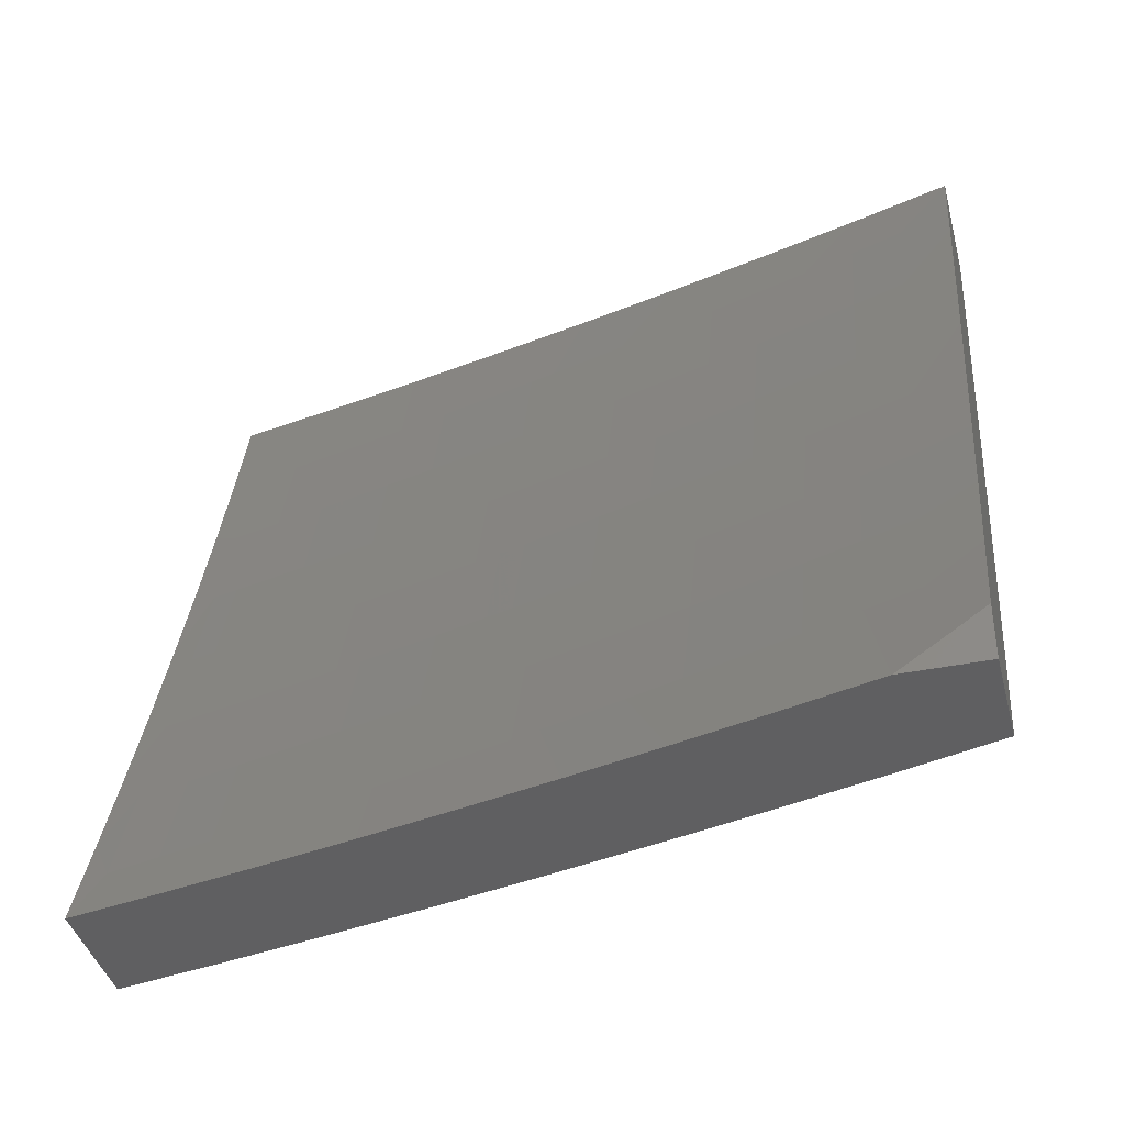
<metadata>
{"format":"stl","ext":"stl","renderer":"f3d","projection":"perspective","resolution":1024,"background":"white","views":[{"elev":-39.8,"azim":-75.8,"up":"+Y"}]}
</metadata>
<code>
# stl→obj: 403 verts, 802 faces
v 10.4 -3.877 2
v 10.37 -3.942 2.031
v 10.35 -4 2
v 10.37 -3.94 2.062
v 10.33 -4 2.126
v 10.36 -3.938 2.093
v 10.36 -3.937 2.125
v 10.41 -3.803 2.125
v 10.4 -3.801 2.156
v 10.45 -3.666 2.156
v 10.45 -3.665 2.187
v 10.5 -3.53 2.187
v 10.49 -3.528 2.218
v 10.54 -3.394 2.218
v 10.53 -3.392 2.249
v 10.58 -3.257 2.249
v 10.57 -3.256 2.281
v 10.61 -3.121 2.281
v 10.61 -3.119 2.312
v 10.65 -3 2.252
v 10.63 -3 2.377
v 10.42 -3.808 2.031
v 10.45 -3.753 2
v 10.47 -3.674 2.031
v 10.5 -3.629 2
v 10.52 -3.539 2.031
v 10.54 -3.504 2
v 10.57 -3.404 2.031
v 10.58 -3.379 2
v 10.61 -3.269 2.031
v 10.62 -3.253 2
v 10.66 -3.134 2.031
v 10.66 -3.127 2
v 10.7 -3 2
v 10.65 -3.132 2.062
v 10.68 -3 2.126
v 10.65 -3.131 2.093
v 10.64 -3.129 2.125
v 10.6 -3.266 2.093
v 10.6 -3.264 2.125
v 10.56 -3.401 2.093
v 10.55 -3.399 2.125
v 10.51 -3.536 2.093
v 10.51 -3.534 2.125
v 10.46 -3.67 2.093
v 10.46 -3.668 2.125
v 10.41 -3.804 2.093
v 10.63 -3.126 2.187
v 10.63 -3.128 2.156
v 10.6 -3 2.502
v 10.58 -3.112 2.437
v 10.59 -3.114 2.405
v 10.59 -3.116 2.374
v 10.55 -3.25 2.374
v 10.56 -3.252 2.343
v 10.51 -3.386 2.343
v 10.52 -3.388 2.312
v 10.47 -3.523 2.312
v 10.48 -3.525 2.281
v 10.43 -3.659 2.281
v 10.44 -3.661 2.249
v 10.39 -3.795 2.249
v 10.39 -3.797 2.218
v 10.34 -3.93 2.218
v 10.34 -3.932 2.187
v 10.3 -4 2.252
v 10.57 -3 2.627
v 10.56 -3.105 2.562
v 10.56 -3.107 2.53
v 10.57 -3.108 2.499
v 10.53 -3.243 2.499
v 10.53 -3.245 2.468
v 10.49 -3.379 2.468
v 10.5 -3.381 2.437
v 10.45 -3.515 2.437
v 10.46 -3.517 2.405
v 10.41 -3.65 2.405
v 10.41 -3.653 2.374
v 10.36 -3.786 2.374
v 10.37 -3.788 2.343
v 10.32 -3.922 2.343
v 10.32 -3.924 2.312
v 10.28 -4 2.377
v 10.54 -3 2.752
v 10.53 -3.097 2.687
v 10.54 -3.101 2.624
v 10.51 -3.239 2.562
v 10.52 -3.241 2.53
v 10.48 -3.374 2.53
v 10.48 -3.377 2.499
v 10.44 -3.51 2.499
v 10.44 -3.512 2.468
v 10.4 -3.646 2.468
v 10.4 -3.648 2.437
v 10.35 -3.782 2.437
v 10.36 -3.784 2.405
v 10.31 -3.917 2.405
v 10.31 -3.92 2.374
v 10.51 -3 2.876
v 10.5 -3.088 2.812
v 10.52 -3.093 2.749
v 10.49 -3.23 2.687
v 10.5 -3.235 2.624
v 10.46 -3.368 2.624
v 10.47 -3.372 2.562
v 10.42 -3.506 2.562
v 10.43 -3.508 2.53
v 10.38 -3.642 2.53
v 10.39 -3.644 2.499
v 10.34 -3.777 2.499
v 10.35 -3.78 2.468
v 10.29 -3.913 2.468
v 10.3 -3.915 2.437
v 10.25 -4 2.503
v 10.48 -3 3
v 10.47 -3.08 2.937
v 10.49 -3.084 2.875
v 10.46 -3.222 2.812
v 10.47 -3.226 2.749
v 10.43 -3.359 2.749
v 10.44 -3.364 2.687
v 10.4 -3.497 2.687
v 10.41 -3.502 2.624
v 10.36 -3.635 2.624
v 10.38 -3.64 2.562
v 10.33 -3.773 2.562
v 10.33 -3.775 2.53
v 10.28 -3.908 2.53
v 10.29 -3.91 2.499
v 10.44 -3.127 3
v 10.43 -3.213 2.937
v 10.44 -3.217 2.875
v 10.4 -3.35 2.875
v 10.42 -3.355 2.812
v 10.37 -3.488 2.812
v 10.38 -3.493 2.749
v 10.34 -3.625 2.749
v 10.35 -3.63 2.687
v 10.3 -3.763 2.687
v 10.31 -3.768 2.624
v 10.26 -3.901 2.624
v 10.27 -3.906 2.562
v 10.22 -4 2.628
v 10.4 -3.253 3
v 10.39 -3.345 2.937
v 10.36 -3.483 2.875
v 10.32 -3.621 2.812
v 10.29 -3.758 2.749
v 10.25 -3.896 2.687
v 10.36 -3.379 3
v 10.34 -3.478 2.937
v 10.31 -3.615 2.875
v 10.27 -3.753 2.812
v 10.23 -3.891 2.749
v 10.19 -4 2.752
v 10.31 -3.504 3
v 10.29 -3.61 2.937
v 10.26 -3.748 2.875
v 10.22 -3.885 2.812
v 10.27 -3.629 3
v 10.24 -3.742 2.937
v 10.21 -3.88 2.875
v 10.16 -4 2.876
v 10.22 -3.753 3
v 10.19 -3.874 2.937
v 10.17 -3.877 3
v 10.12 -4 3
v 10.42 -3.806 2.062
v 10.47 -3.672 2.062
v 10.52 -3.537 2.062
v 10.56 -3.402 2.062
v 10.61 -3.267 2.062
v 10.35 -3.935 2.156
v 10.4 -3.799 2.187
v 10.33 -3.928 2.249
v 10.33 -3.926 2.281
v 10.37 -3.79 2.312
v 10.42 -3.655 2.343
v 10.46 -3.519 2.374
v 10.5 -3.383 2.405
v 10.54 -3.246 2.437
v 10.58 -3.11 2.468
v 10.38 -3.793 2.281
v 10.44 -3.663 2.218
v 10.48 -3.526 2.249
v 10.53 -3.39 2.281
v 10.56 -3.254 2.312
v 10.6 -3.118 2.343
v 10.42 -3.657 2.312
v 10.5 -3.532 2.156
v 10.55 -3.397 2.156
v 10.59 -3.263 2.156
v 10.47 -3.521 2.343
v 10.54 -3.396 2.187
v 10.58 -3.259 2.218
v 10.62 -3.123 2.249
v 10.51 -3.384 2.374
v 10.59 -3.261 2.187
v 10.55 -3.248 2.405
v 10.62 -3.124 2.218
v 10.52 -3.127 2
v 10.51 -3.133 2.031
v 10.56 -3 2
v 10.51 -3.131 2.062
v 10.54 -3 2.126
v 10.5 -3.13 2.093
v 10.5 -3.128 2.125
v 10.45 -3.262 2.125
v 10.45 -3.261 2.156
v 10.4 -3.394 2.156
v 10.4 -3.393 2.187
v 10.35 -3.526 2.187
v 10.35 -3.524 2.218
v 10.3 -3.658 2.218
v 10.29 -3.656 2.249
v 10.24 -3.789 2.249
v 10.24 -3.787 2.281
v 10.18 -3.919 2.281
v 10.18 -3.917 2.312
v 10.14 -4 2.34
v 10.17 -3.915 2.343
v 10.17 -3.912 2.374
v 10.22 -3.782 2.343
v 10.22 -3.78 2.374
v 10.27 -3.649 2.343
v 10.27 -3.647 2.374
v 10.32 -3.516 2.343
v 10.32 -3.514 2.374
v 10.37 -3.383 2.343
v 10.36 -3.381 2.374
v 10.41 -3.25 2.343
v 10.41 -3.248 2.374
v 10.46 -3.116 2.343
v 10.45 -3.114 2.374
v 10.48 -3 2.377
v 10.44 -3.113 2.405
v 10.44 -3.111 2.437
v 10.4 -3.244 2.437
v 10.39 -3.242 2.468
v 10.34 -3.375 2.468
v 10.34 -3.373 2.499
v 10.29 -3.506 2.499
v 10.29 -3.504 2.531
v 10.24 -3.636 2.531
v 10.23 -3.634 2.562
v 10.18 -3.766 2.562
v 10.17 -3.761 2.624
v 10.12 -3.893 2.624
v 10.1 -3.888 2.687
v 10.06 -4 2.678
v 10.09 -3.883 2.75
v 10.03 -4 2.79
v 10.07 -3.877 2.812
v 10.06 -3.872 2.875
v 10.13 -3.746 2.812
v 10.11 -3.741 2.875
v 10.18 -3.615 2.812
v 10.16 -3.609 2.875
v 10.22 -3.483 2.812
v 10.21 -3.478 2.875
v 10.27 -3.351 2.812
v 10.26 -3.346 2.875
v 10.31 -3.219 2.812
v 10.3 -3.214 2.875
v 10.36 -3.086 2.812
v 10.34 -3.082 2.875
v 10.37 -3 2.876
v 10.33 -3.078 2.937
v 10.33 -3 3
v 10.3 -3.118 3
v 10.28 -3.209 2.937
v 10.26 -3.237 3
v 10.24 -3.341 2.937
v 10.22 -3.354 3
v 10.19 -3.473 2.937
v 10.18 -3.471 3
v 10.14 -3.588 3
v 10.15 -3.604 2.937
v 10.09 -3.704 3
v 10.1 -3.735 2.937
v 10.05 -3.819 3
v 10.05 -3.866 2.937
v 10 -3.934 3
v 10 -3.967 2.951
v 10 -4 2.902
v 10.48 -3.253 2
v 10.47 -3.267 2.031
v 10.46 -3.266 2.062
v 10.42 -3.4 2.062
v 10.41 -3.398 2.093
v 10.37 -3.532 2.093
v 10.36 -3.53 2.125
v 10.31 -3.663 2.125
v 10.31 -3.662 2.156
v 10.26 -3.795 2.156
v 10.25 -3.793 2.187
v 10.2 -3.926 2.187
v 10.19 -3.924 2.218
v 10.16 -4 2.227
v 10.19 -3.921 2.249
v 10.44 -3.379 2
v 10.42 -3.401 2.031
v 10.37 -3.533 2.062
v 10.32 -3.665 2.093
v 10.26 -3.797 2.125
v 10.21 -3.928 2.156
v 10.39 -3.504 2
v 10.38 -3.535 2.031
v 10.32 -3.667 2.062
v 10.27 -3.799 2.093
v 10.21 -3.93 2.125
v 10.18 -4 2.114
v 10.35 -3.629 2
v 10.33 -3.669 2.031
v 10.27 -3.801 2.062
v 10.22 -3.932 2.093
v 10.3 -3.753 2
v 10.28 -3.802 2.031
v 10.22 -3.934 2.062
v 10.26 -3.877 2
v 10.23 -3.936 2.031
v 10.21 -4 2
v 10.16 -3.91 2.405
v 10.11 -4 2.453
v 10.15 -3.908 2.437
v 10.15 -3.905 2.468
v 10.21 -3.776 2.437
v 10.2 -3.773 2.468
v 10.26 -3.643 2.437
v 10.25 -3.641 2.468
v 10.3 -3.51 2.437
v 10.3 -3.508 2.468
v 10.35 -3.377 2.437
v 10.14 -3.903 2.499
v 10.09 -4 2.566
v 10.13 -3.901 2.531
v 10.13 -3.898 2.562
v 10.19 -3.769 2.531
v 10.4 -3 2.752
v 10.37 -3.091 2.75
v 10.33 -3.223 2.75
v 10.28 -3.356 2.75
v 10.24 -3.488 2.75
v 10.19 -3.62 2.75
v 10.14 -3.751 2.75
v 10.38 -3.095 2.687
v 10.43 -3 2.627
v 10.4 -3.099 2.624
v 10.41 -3.103 2.562
v 10.36 -3.232 2.624
v 10.37 -3.236 2.562
v 10.31 -3.365 2.624
v 10.33 -3.369 2.562
v 10.27 -3.497 2.624
v 10.28 -3.502 2.562
v 10.22 -3.629 2.624
v 10.46 -3 2.503
v 10.42 -3.105 2.531
v 10.38 -3.238 2.531
v 10.33 -3.371 2.531
v 10.43 -3.109 2.468
v 10.43 -3.107 2.499
v 10.38 -3.24 2.499
v 10.46 -3.118 2.312
v 10.51 -3 2.252
v 10.47 -3.12 2.281
v 10.47 -3.121 2.249
v 10.43 -3.253 2.281
v 10.43 -3.255 2.249
v 10.38 -3.387 2.281
v 10.39 -3.389 2.249
v 10.33 -3.52 2.281
v 10.34 -3.522 2.249
v 10.29 -3.654 2.281
v 10.49 -3.125 2.187
v 10.48 -3.123 2.218
v 10.46 -3.264 2.093
v 10.49 -3.127 2.156
v 10.44 -3.259 2.187
v 10.44 -3.257 2.218
v 10.39 -3.391 2.218
v 10.42 -3.252 2.312
v 10.38 -3.385 2.312
v 10.33 -3.518 2.312
v 10.28 -3.652 2.312
v 10.23 -3.784 2.312
v 10.4 -3.246 2.405
v 10.36 -3.379 2.405
v 10.31 -3.512 2.405
v 10.26 -3.645 2.405
v 10.21 -3.778 2.405
v 10.34 -3.228 2.687
v 10.3 -3.36 2.687
v 10.25 -3.492 2.687
v 10.2 -3.625 2.687
v 10.15 -3.756 2.687
v 10.41 -3.396 2.125
v 10.36 -3.528 2.156
v 10.3 -3.66 2.187
v 10.24 -3.639 2.499
v 10.19 -3.771 2.499
v 10.25 -3.791 2.218
v 10 -4 3
f 1 2 3
f 3 2 4
f 3 4 5
f 5 4 6
f 5 6 7
f 7 6 8
f 7 8 9
f 9 8 10
f 9 10 11
f 11 10 12
f 11 12 13
f 13 12 14
f 13 14 15
f 15 14 16
f 15 16 17
f 17 16 18
f 17 18 19
f 19 18 20
f 19 20 21
f 2 1 22
f 22 1 23
f 22 23 24
f 24 23 25
f 24 25 26
f 26 25 27
f 26 27 28
f 28 27 29
f 28 29 30
f 30 29 31
f 30 31 32
f 32 31 33
f 32 33 34
f 32 34 35
f 35 34 36
f 35 36 37
f 37 36 38
f 37 38 39
f 39 38 40
f 39 40 41
f 41 40 42
f 41 42 43
f 43 42 44
f 43 44 45
f 45 44 46
f 45 46 47
f 47 46 8
f 47 8 6
f 20 48 36
f 36 48 49
f 36 49 38
f 38 49 40
f 50 51 21
f 21 51 52
f 21 52 53
f 53 52 54
f 53 54 55
f 55 54 56
f 55 56 57
f 57 56 58
f 57 58 59
f 59 58 60
f 59 60 61
f 61 60 62
f 61 62 63
f 63 62 64
f 63 64 65
f 65 64 66
f 65 66 5
f 67 68 50
f 50 68 69
f 50 69 70
f 70 69 71
f 70 71 72
f 72 71 73
f 72 73 74
f 74 73 75
f 74 75 76
f 76 75 77
f 76 77 78
f 78 77 79
f 78 79 80
f 80 79 81
f 80 81 82
f 82 81 83
f 82 83 66
f 84 85 67
f 67 85 86
f 67 86 68
f 68 86 87
f 68 87 88
f 88 87 89
f 88 89 90
f 90 89 91
f 90 91 92
f 92 91 93
f 92 93 94
f 94 93 95
f 94 95 96
f 96 95 97
f 96 97 98
f 98 97 83
f 98 83 81
f 99 100 84
f 84 100 101
f 84 101 85
f 85 101 102
f 85 102 103
f 103 102 104
f 103 104 105
f 105 104 106
f 105 106 107
f 107 106 108
f 107 108 109
f 109 108 110
f 109 110 111
f 111 110 112
f 111 112 113
f 113 112 114
f 113 114 83
f 115 116 99
f 99 116 117
f 99 117 100
f 100 117 118
f 100 118 119
f 119 118 120
f 119 120 121
f 121 120 122
f 121 122 123
f 123 122 124
f 123 124 125
f 125 124 126
f 125 126 127
f 127 126 128
f 127 128 129
f 129 128 114
f 129 114 112
f 115 130 116
f 116 130 131
f 116 131 132
f 132 131 133
f 132 133 134
f 134 133 135
f 134 135 136
f 136 135 137
f 136 137 138
f 138 137 139
f 138 139 140
f 140 139 141
f 140 141 142
f 142 141 143
f 142 143 114
f 130 144 131
f 131 144 145
f 131 145 133
f 133 145 146
f 133 146 135
f 135 146 147
f 135 147 137
f 137 147 148
f 137 148 139
f 139 148 149
f 139 149 141
f 141 149 143
f 144 150 145
f 145 150 151
f 145 151 146
f 146 151 152
f 146 152 147
f 147 152 153
f 147 153 148
f 148 153 154
f 148 154 149
f 149 154 155
f 149 155 143
f 150 156 151
f 151 156 157
f 151 157 152
f 152 157 158
f 152 158 153
f 153 158 159
f 153 159 154
f 154 159 155
f 156 160 157
f 157 160 161
f 157 161 158
f 158 161 162
f 158 162 159
f 159 162 163
f 159 163 155
f 160 164 161
f 161 164 165
f 161 165 162
f 162 165 163
f 164 166 165
f 165 166 167
f 165 167 163
f 47 6 4
f 4 2 168
f 168 2 22
f 168 22 169
f 169 22 24
f 169 24 170
f 170 24 26
f 170 26 171
f 171 26 28
f 171 28 172
f 172 28 30
f 172 30 35
f 35 30 32
f 65 5 173
f 173 5 7
f 173 7 9
f 65 173 174
f 174 173 9
f 174 9 11
f 64 175 66
f 66 175 176
f 66 176 82
f 82 176 177
f 82 177 80
f 80 177 178
f 80 178 78
f 78 178 179
f 78 179 76
f 76 179 180
f 76 180 74
f 74 180 181
f 74 181 72
f 72 181 182
f 72 182 70
f 70 182 50
f 64 62 175
f 175 62 183
f 175 183 176
f 176 183 177
f 113 83 97
f 96 98 79
f 79 98 81
f 111 113 95
f 95 113 97
f 142 114 128
f 127 129 110
f 110 129 112
f 140 142 126
f 126 142 128
f 45 47 168
f 168 47 4
f 45 168 169
f 10 8 46
f 65 174 63
f 63 174 184
f 63 184 61
f 61 184 185
f 61 185 59
f 59 185 186
f 59 186 57
f 57 186 187
f 57 187 55
f 55 187 188
f 55 188 53
f 53 188 21
f 184 174 11
f 62 60 183
f 183 60 189
f 183 189 177
f 177 189 178
f 94 96 77
f 77 96 79
f 109 111 93
f 93 111 95
f 125 127 108
f 108 127 110
f 138 140 124
f 124 140 126
f 43 45 169
f 43 169 170
f 10 46 190
f 190 46 44
f 190 44 191
f 191 44 42
f 191 42 192
f 192 42 40
f 192 40 49
f 185 184 13
f 13 184 11
f 60 58 189
f 189 58 193
f 189 193 178
f 178 193 179
f 92 94 75
f 75 94 77
f 107 109 91
f 91 109 93
f 123 125 106
f 106 125 108
f 136 138 122
f 122 138 124
f 41 43 170
f 41 170 171
f 10 190 12
f 12 190 194
f 12 194 14
f 14 194 195
f 14 195 16
f 16 195 196
f 16 196 18
f 18 196 20
f 194 190 191
f 186 185 15
f 15 185 13
f 58 56 193
f 193 56 197
f 193 197 179
f 179 197 180
f 90 92 73
f 73 92 75
f 105 107 89
f 89 107 91
f 121 123 104
f 104 123 106
f 134 136 120
f 120 136 122
f 39 41 171
f 39 171 172
f 194 191 198
f 198 191 192
f 198 192 48
f 48 192 49
f 187 186 17
f 17 186 15
f 56 54 197
f 197 54 199
f 197 199 180
f 180 199 181
f 88 90 71
f 71 90 73
f 103 105 87
f 87 105 89
f 119 121 102
f 102 121 104
f 132 134 118
f 118 134 120
f 37 39 172
f 37 172 35
f 194 198 195
f 195 198 200
f 195 200 196
f 196 200 20
f 200 198 48
f 188 187 19
f 19 187 17
f 54 52 199
f 199 52 51
f 199 51 181
f 181 51 182
f 68 88 69
f 69 88 71
f 85 103 86
f 86 103 87
f 100 119 101
f 101 119 102
f 116 132 117
f 117 132 118
f 20 200 48
f 21 188 19
f 50 182 51
f 201 202 203
f 203 202 204
f 203 204 205
f 205 204 206
f 205 206 207
f 207 206 208
f 207 208 209
f 209 208 210
f 209 210 211
f 211 210 212
f 211 212 213
f 213 212 214
f 213 214 215
f 215 214 216
f 215 216 217
f 217 216 218
f 217 218 219
f 219 218 220
f 219 220 221
f 221 220 222
f 221 222 223
f 223 222 224
f 223 224 225
f 225 224 226
f 225 226 227
f 227 226 228
f 227 228 229
f 229 228 230
f 229 230 231
f 231 230 232
f 231 232 233
f 233 232 234
f 233 234 235
f 235 234 236
f 235 236 237
f 237 236 238
f 237 238 239
f 239 238 240
f 239 240 241
f 241 240 242
f 241 242 243
f 243 242 244
f 243 244 245
f 245 244 246
f 245 246 247
f 247 246 248
f 247 248 249
f 249 248 250
f 249 250 251
f 251 250 252
f 251 252 253
f 253 252 254
f 253 254 255
f 255 254 256
f 255 256 257
f 257 256 258
f 257 258 259
f 259 258 260
f 259 260 261
f 261 260 262
f 261 262 263
f 263 262 264
f 263 264 265
f 265 264 266
f 265 266 267
f 267 266 268
f 267 268 269
f 269 268 270
f 270 268 271
f 270 271 272
f 272 271 273
f 272 273 274
f 274 273 275
f 274 275 276
f 276 275 277
f 277 275 278
f 277 278 279
f 279 278 280
f 279 280 281
f 281 280 282
f 281 282 283
f 283 282 284
f 284 282 254
f 284 254 285
f 285 254 252
f 201 286 202
f 202 286 287
f 202 287 288
f 288 287 289
f 288 289 290
f 290 289 291
f 290 291 292
f 292 291 293
f 292 293 294
f 294 293 295
f 294 295 296
f 296 295 297
f 296 297 298
f 298 297 299
f 298 299 300
f 300 299 218
f 300 218 216
f 286 301 287
f 287 301 302
f 287 302 289
f 289 302 303
f 289 303 291
f 291 303 304
f 291 304 293
f 293 304 305
f 293 305 295
f 295 305 306
f 295 306 297
f 297 306 299
f 301 307 302
f 302 307 308
f 302 308 303
f 303 308 309
f 303 309 304
f 304 309 310
f 304 310 305
f 305 310 311
f 305 311 306
f 306 311 312
f 306 312 299
f 307 313 308
f 308 313 314
f 308 314 309
f 309 314 315
f 309 315 310
f 310 315 316
f 310 316 311
f 311 316 312
f 313 317 314
f 314 317 318
f 314 318 315
f 315 318 319
f 315 319 316
f 316 319 312
f 317 320 318
f 318 320 321
f 318 321 319
f 319 321 322
f 319 322 312
f 320 322 321
f 299 220 218
f 222 220 323
f 323 220 324
f 323 324 325
f 325 324 326
f 325 326 327
f 327 326 328
f 327 328 329
f 329 328 330
f 329 330 331
f 331 330 332
f 331 332 333
f 333 332 240
f 333 240 238
f 326 324 334
f 334 324 335
f 334 335 336
f 336 335 337
f 336 337 338
f 338 337 246
f 338 246 244
f 337 335 248
f 248 335 250
f 267 339 265
f 265 339 340
f 265 340 263
f 263 340 341
f 263 341 261
f 261 341 342
f 261 342 259
f 259 342 343
f 259 343 257
f 257 343 344
f 257 344 255
f 255 344 345
f 255 345 253
f 253 345 251
f 340 339 346
f 346 339 347
f 346 347 348
f 348 347 349
f 348 349 350
f 350 349 351
f 350 351 352
f 352 351 353
f 352 353 354
f 354 353 355
f 354 355 356
f 356 355 245
f 356 245 247
f 347 357 349
f 349 357 358
f 349 358 351
f 351 358 359
f 351 359 353
f 353 359 360
f 353 360 355
f 355 360 243
f 355 243 245
f 235 237 357
f 357 237 361
f 357 361 362
f 362 361 363
f 362 363 359
f 359 363 360
f 233 235 364
f 364 235 365
f 364 365 366
f 366 365 367
f 366 367 368
f 368 367 369
f 368 369 370
f 370 369 371
f 370 371 372
f 372 371 373
f 372 373 374
f 374 373 215
f 374 215 217
f 205 375 365
f 365 375 376
f 365 376 367
f 367 376 369
f 202 288 204
f 204 288 377
f 204 377 206
f 206 377 208
f 375 205 378
f 378 205 207
f 378 207 209
f 375 378 379
f 379 378 209
f 379 209 211
f 376 375 380
f 380 375 379
f 380 379 381
f 381 379 211
f 381 211 213
f 231 233 364
f 364 366 382
f 382 366 368
f 382 368 383
f 383 368 370
f 383 370 384
f 384 370 372
f 384 372 385
f 385 372 374
f 385 374 386
f 386 374 217
f 386 217 219
f 236 234 387
f 387 234 232
f 387 232 388
f 388 232 230
f 388 230 389
f 389 230 228
f 389 228 390
f 390 228 226
f 390 226 391
f 391 226 224
f 391 224 323
f 323 224 222
f 358 357 362
f 363 361 239
f 239 361 237
f 359 358 362
f 341 340 346
f 346 348 392
f 392 348 350
f 392 350 393
f 393 350 352
f 393 352 394
f 394 352 354
f 394 354 395
f 395 354 356
f 395 356 396
f 396 356 247
f 396 247 249
f 271 268 266
f 271 266 264
f 288 290 377
f 377 290 397
f 377 397 208
f 208 397 210
f 371 369 380
f 380 369 376
f 371 380 381
f 229 231 382
f 382 231 364
f 229 382 383
f 333 238 387
f 387 238 236
f 333 387 388
f 360 363 241
f 241 363 239
f 342 341 392
f 392 341 346
f 342 392 393
f 273 271 264
f 273 264 262
f 290 292 397
f 397 292 398
f 397 398 210
f 210 398 212
f 373 371 381
f 373 381 213
f 227 229 383
f 227 383 384
f 331 333 388
f 331 388 389
f 242 240 332
f 243 360 241
f 343 342 393
f 343 393 394
f 275 273 262
f 275 262 260
f 292 294 398
f 398 294 399
f 398 399 212
f 212 399 214
f 215 373 213
f 225 227 384
f 225 384 385
f 329 331 389
f 329 389 390
f 242 332 400
f 400 332 330
f 400 330 401
f 401 330 328
f 401 328 334
f 334 328 326
f 344 343 394
f 344 394 395
f 278 275 260
f 278 260 258
f 294 296 399
f 399 296 402
f 399 402 214
f 214 402 216
f 223 225 385
f 223 385 386
f 327 329 390
f 327 390 391
f 338 244 400
f 400 244 242
f 338 400 401
f 345 344 395
f 345 395 396
f 280 278 258
f 280 258 256
f 300 216 402
f 300 402 298
f 298 402 296
f 221 223 386
f 221 386 219
f 325 327 391
f 325 391 323
f 336 338 401
f 336 401 334
f 248 246 337
f 251 345 396
f 251 396 249
f 282 280 256
f 282 256 254
f 283 284 403
f 403 284 285
f 99 339 115
f 115 339 267
f 115 267 269
f 339 99 347
f 347 99 84
f 347 84 357
f 357 84 67
f 357 67 235
f 235 67 50
f 235 50 365
f 365 50 21
f 365 21 205
f 205 21 20
f 205 20 203
f 203 20 36
f 203 36 34
f 34 33 203
f 203 33 31
f 203 31 201
f 201 31 29
f 201 29 286
f 286 29 27
f 286 27 301
f 301 27 25
f 301 25 307
f 307 25 23
f 307 23 313
f 313 23 1
f 313 1 317
f 317 1 3
f 317 3 320
f 320 3 322
f 166 281 167
f 167 281 283
f 167 283 403
f 281 166 279
f 279 166 164
f 279 164 277
f 277 164 160
f 277 160 276
f 276 160 156
f 276 156 274
f 274 156 150
f 274 150 272
f 272 150 270
f 270 150 144
f 270 144 269
f 269 144 130
f 269 130 115
f 3 5 322
f 322 5 66
f 322 66 312
f 312 66 83
f 312 83 299
f 299 83 114
f 299 114 220
f 220 114 143
f 220 143 324
f 324 143 155
f 324 155 335
f 335 155 163
f 335 163 250
f 250 163 252
f 252 163 167
f 252 167 285
f 285 167 403

</code>
